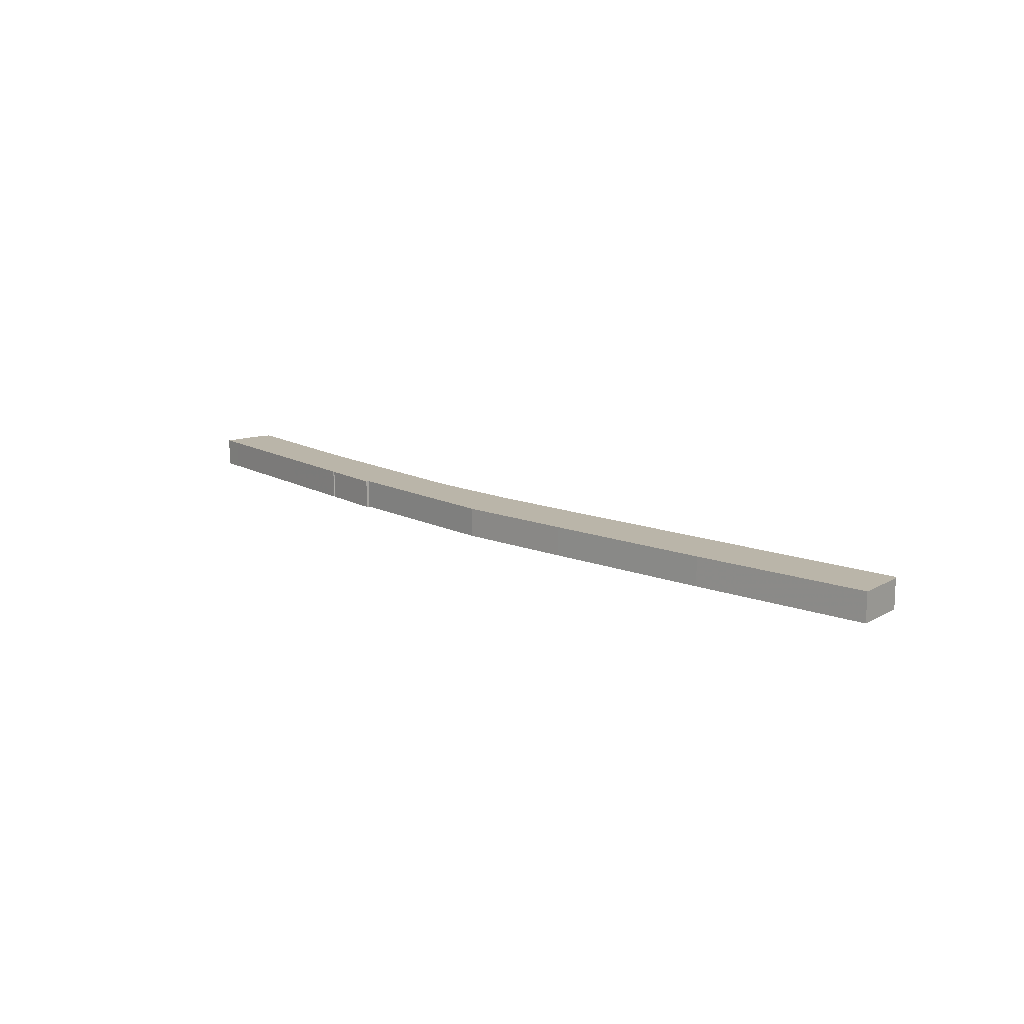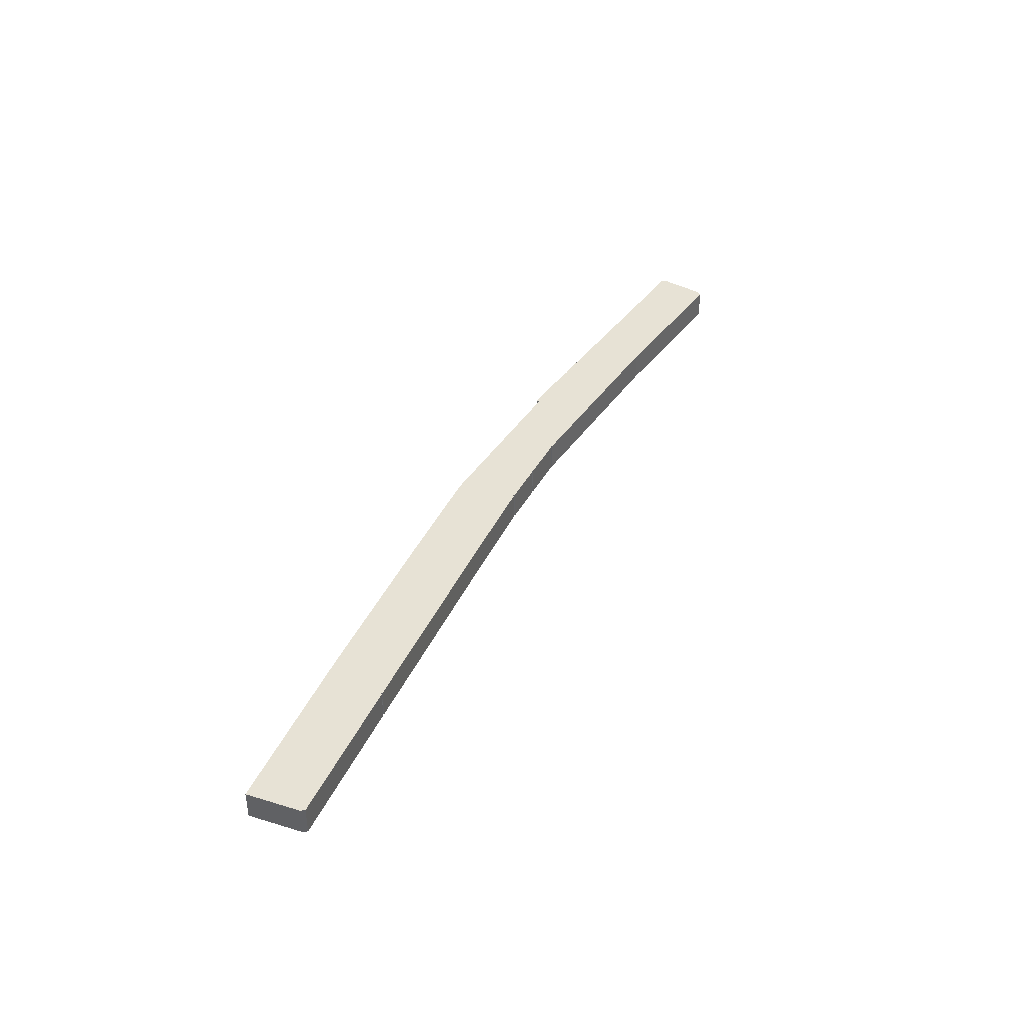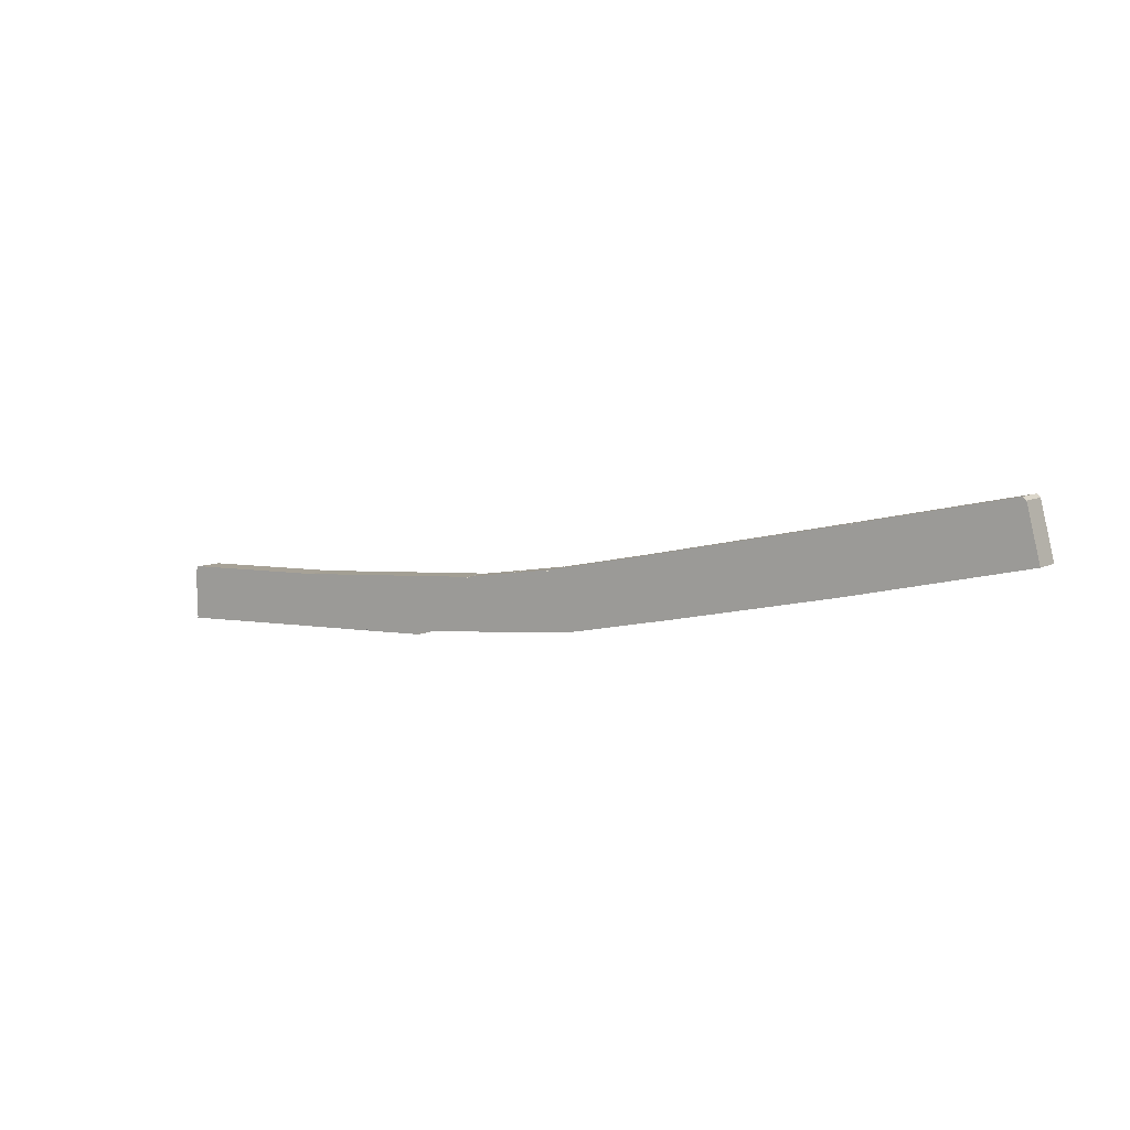
<metadata>
{"format":"obj","ext":"obj","renderer":"f3d","projection":"perspective","resolution":1024,"background":"white","views":[{"elev":13.7,"azim":-126.9,"up":"+Y"},{"elev":40.2,"azim":-55.3,"up":"+Y"},{"elev":7.8,"azim":-145.0,"up":"+Z"}]}
</metadata>
<code>
v 2.171 -0.1822 -1.143
v 2.186 -0.1822 -1.081
v 2.19 -0.1822 -1.077
v 2.367 -0.1822 -1.114
v 2.367 -0.1822 -1.115
v 2.367 -0.1822 -1.115
v 2.367 -0.1822 -1.115
v 2.368 -0.1822 -1.116
v 2.368 -0.1822 -1.116
v 2.379 -0.1822 -1.19
v 2.369 -0.1822 -1.116
v 2.369 -0.1822 -1.115
v 2.369 -0.1822 -1.115
v 2.37 -0.1822 -1.115
v 2.575 -0.1822 -1.231
v 2.631 -0.1822 -1.169
v 2.714 -0.1822 -1.258
v 2.737 -0.1822 -1.191
v 2.738 -0.1822 -1.192
v 2.738 -0.1822 -1.191
v 2.738 -0.1822 -1.192
v 2.738 -0.1822 -1.19
v 2.738 -0.1822 -1.192
v 2.738 -0.1822 -1.192
v 2.739 -0.1822 -1.193
v 2.739 -0.1822 -1.192
v 2.74 -0.1822 -1.192
v 2.74 -0.1822 -1.192
v 2.74 -0.1822 -1.191
v 2.74 -0.1822 -1.191
v 2.791 -0.1822 -1.199
v 2.74 -0.1822 -1.191
v 2.791 -0.1822 -1.199
v 2.792 -0.1822 -1.199
v 2.792 -0.1822 -1.2
v 2.792 -0.1822 -1.2
v 2.793 -0.1822 -1.2
v 2.793 -0.1822 -1.2
v 2.794 -0.1822 -1.199
v 2.794 -0.1822 -1.199
v 2.849 -0.1822 -1.207
v 2.849 -0.1822 -1.208
v 2.794 -0.1822 -1.199
v 2.849 -0.1822 -1.208
v 2.849 -0.1822 -1.208
v 2.849 -0.1822 -1.209
v 2.85 -0.1822 -1.209
v 2.85 -0.1822 -1.209
v 2.923 -0.1822 -1.277
v 2.85 -0.1822 -1.208
v 2.851 -0.1822 -1.208
v 2.851 -0.1822 -1.208
v 2.923 -0.1822 -1.281
v 3 -0.1822 -1.284
v 3 -0.1822 -1.284
v 3 -0.1822 -1.283
v 3 -0.1822 -1.283
v 3 -0.1822 -1.283
v 3.001 -0.1822 -1.283
v 3.001 -0.1822 -1.282
v 3.001 -0.1822 -1.283
v 3.002 -0.1822 -1.284
v 3.002 -0.1822 -1.284
v 3.069 -0.1822 -1.287
v 3.002 -0.1822 -1.283
v 3.002 -0.1822 -1.283
v 3.069 -0.1822 -1.222
v 3.09 -0.1822 -1.223
v 3.102 -0.1822 -1.288
v 3.258 -0.1822 -1.294
v 3.279 -0.1822 -1.229
v 3.279 -0.1822 -1.229
v 3.279 -0.1822 -1.229
v 3.28 -0.1822 -1.23
v 3.28 -0.1822 -1.229
v 3.281 -0.1822 -1.294
v 3.281 -0.1822 -1.293
v 3.281 -0.1822 -1.294
v 3.281 -0.1822 -1.293
v 3.281 -0.1822 -1.294
v 3.282 -0.1822 -1.293
v 3.282 -0.1822 -1.295
v 3.282 -0.1822 -1.292
v 3.282 -0.1822 -1.295
v 3.282 -0.1822 -1.295
v 3.282 -0.1822 -1.295
v 3.282 -0.1822 -1.292
v 3.283 -0.1822 -1.236
v 2.19 -0.2169 -1.077
v 2.186 -0.2169 -1.081
v 2.171 -0.2169 -1.143
v 2.367 -0.2169 -1.115
v 2.367 -0.2169 -1.114
v 2.367 -0.2169 -1.115
v 2.367 -0.2169 -1.115
v 2.368 -0.2169 -1.116
v 2.368 -0.2169 -1.116
v 2.379 -0.2169 -1.19
v 2.369 -0.2169 -1.116
v 2.369 -0.2169 -1.115
v 2.369 -0.2169 -1.115
v 2.37 -0.2169 -1.115
v 2.575 -0.2169 -1.231
v 2.631 -0.2169 -1.169
v 2.714 -0.2169 -1.258
v 2.737 -0.2169 -1.191
v 2.738 -0.2169 -1.192
v 2.738 -0.2169 -1.191
v 2.738 -0.2169 -1.192
v 2.738 -0.2169 -1.19
v 2.738 -0.2169 -1.192
v 2.738 -0.2169 -1.192
v 2.739 -0.2169 -1.193
v 2.739 -0.2169 -1.192
v 2.74 -0.2169 -1.192
v 2.74 -0.2169 -1.192
v 2.791 -0.2169 -1.199
v 2.74 -0.2169 -1.191
v 2.74 -0.2169 -1.191
v 2.791 -0.2169 -1.199
v 2.792 -0.2169 -1.199
v 2.792 -0.2169 -1.199
v 2.792 -0.2169 -1.2
v 2.793 -0.2169 -1.2
v 2.793 -0.2169 -1.2
v 2.793 -0.2169 -1.2
v 2.849 -0.2169 -1.207
v 2.794 -0.2169 -1.199
v 2.794 -0.2169 -1.199
v 2.849 -0.2169 -1.208
v 2.849 -0.2169 -1.208
v 2.849 -0.2169 -1.208
v 2.85 -0.2169 -1.209
v 2.85 -0.2169 -1.209
v 2.923 -0.2169 -1.277
v 2.85 -0.2169 -1.208
v 2.851 -0.2169 -1.208
v 2.851 -0.2169 -1.208
v 2.851 -0.2169 -1.208
v 3 -0.2169 -1.284
v 2.923 -0.2169 -1.281
v 3 -0.2169 -1.284
v 3 -0.2169 -1.283
v 3 -0.2169 -1.283
v 3 -0.2169 -1.283
v 3.001 -0.2169 -1.282
v 3.001 -0.2169 -1.283
v 3.002 -0.2169 -1.283
v 3.069 -0.2169 -1.222
v 3.002 -0.2169 -1.283
v 3.002 -0.2169 -1.283
v 3.002 -0.2169 -1.284
v 3.002 -0.2169 -1.284
v 3.069 -0.2169 -1.287
v 3.09 -0.2169 -1.223
v 3.102 -0.2169 -1.288
v 3.258 -0.2169 -1.294
v 3.279 -0.2169 -1.229
v 3.279 -0.2169 -1.229
v 3.279 -0.2169 -1.229
v 3.28 -0.2169 -1.23
v 3.28 -0.2169 -1.229
v 3.281 -0.2169 -1.293
v 3.281 -0.2169 -1.294
v 3.281 -0.2169 -1.293
v 3.281 -0.2169 -1.294
v 3.281 -0.2169 -1.293
v 3.282 -0.2169 -1.295
v 3.282 -0.2169 -1.292
v 3.282 -0.2169 -1.295
v 3.282 -0.2169 -1.292
v 3.282 -0.2169 -1.295
v 3.282 -0.2169 -1.295
v 3.282 -0.2169 -1.292
v 3.283 -0.2169 -1.236
v 2.851 -0.2169 -1.208
v 2.851 -0.1822 -1.208
v 2.851 -0.1822 -1.208
v 2.851 -0.2169 -1.208
v 2.851 -0.1822 -1.208
v 2.85 -0.2169 -1.208
v 2.85 -0.1822 -1.208
v 2.85 -0.2169 -1.209
v 2.85 -0.1822 -1.209
v 2.85 -0.2169 -1.209
v 2.85 -0.1822 -1.209
v 2.849 -0.2169 -1.209
v 2.849 -0.1822 -1.208
v 2.849 -0.2169 -1.208
v 2.849 -0.1822 -1.208
v 2.849 -0.2169 -1.208
v 2.849 -0.1822 -1.208
v 2.849 -0.2169 -1.208
v 2.849 -0.2169 -1.208
v 2.849 -0.1822 -1.208
v 2.849 -0.2169 -1.207
v 2.849 -0.1822 -1.207
v 2.794 -0.2169 -1.199
v 2.849 -0.2169 -1.207
v 2.849 -0.1822 -1.207
v 2.794 -0.1822 -1.199
v 2.794 -0.2169 -1.199
v 2.794 -0.1822 -1.199
v 2.794 -0.2169 -1.199
v 2.793 -0.1822 -1.2
v 2.793 -0.2169 -1.2
v 2.793 -0.1822 -1.2
v 2.793 -0.2169 -1.2
v 2.793 -0.1822 -1.2
v 2.792 -0.2169 -1.2
v 2.792 -0.1822 -1.2
v 2.792 -0.2169 -1.2
v 2.792 -0.1822 -1.199
v 2.792 -0.2169 -1.199
v 2.792 -0.1822 -1.199
v 2.74 -0.2169 -1.191
v 2.791 -0.2169 -1.199
v 2.791 -0.1822 -1.199
v 2.74 -0.1822 -1.191
v 2.74 -0.2169 -1.191
v 2.74 -0.2169 -1.191
v 2.74 -0.1822 -1.191
v 2.74 -0.2169 -1.191
v 2.74 -0.1822 -1.191
v 2.74 -0.2169 -1.192
v 2.74 -0.1822 -1.192
v 2.74 -0.2169 -1.192
v 2.74 -0.1822 -1.192
v 2.739 -0.2169 -1.192
v 2.739 -0.1822 -1.192
v 2.739 -0.2169 -1.192
v 2.739 -0.1822 -1.192
v 2.739 -0.2169 -1.193
v 2.739 -0.1822 -1.193
v 2.738 -0.2169 -1.192
v 2.738 -0.1822 -1.192
v 2.738 -0.2169 -1.192
v 2.738 -0.1822 -1.192
v 2.738 -0.2169 -1.192
v 2.738 -0.1822 -1.192
v 2.737 -0.2169 -1.191
v 2.737 -0.1822 -1.191
v 2.737 -0.2169 -1.191
v 2.737 -0.1822 -1.191
v 2.738 -0.2169 -1.191
v 2.738 -0.1822 -1.191
v 2.738 -0.2169 -1.191
v 2.738 -0.1822 -1.191
v 2.631 -0.2169 -1.169
v 2.738 -0.2169 -1.19
v 2.738 -0.1822 -1.19
v 2.631 -0.1822 -1.169
v 2.37 -0.2169 -1.115
v 2.631 -0.2169 -1.169
v 2.631 -0.1822 -1.169
v 2.37 -0.1822 -1.115
v 2.369 -0.2169 -1.115
v 2.369 -0.1822 -1.115
v 2.369 -0.2169 -1.115
v 2.369 -0.1822 -1.115
v 2.369 -0.2169 -1.116
v 2.369 -0.1822 -1.116
v 2.369 -0.2169 -1.116
v 2.369 -0.1822 -1.116
v 2.368 -0.2169 -1.116
v 2.368 -0.1822 -1.116
v 2.368 -0.2169 -1.116
v 2.368 -0.1822 -1.116
v 2.367 -0.2169 -1.115
v 2.367 -0.1822 -1.115
v 2.367 -0.2169 -1.115
v 2.367 -0.1822 -1.115
v 2.367 -0.2169 -1.115
v 2.367 -0.1822 -1.115
v 2.367 -0.2169 -1.114
v 2.367 -0.1822 -1.114
v 2.19 -0.2169 -1.077
v 2.367 -0.2169 -1.114
v 2.367 -0.1822 -1.114
v 2.19 -0.1822 -1.077
v 2.186 -0.2169 -1.081
v 2.19 -0.2169 -1.077
v 2.19 -0.1822 -1.077
v 2.186 -0.1822 -1.081
v 2.171 -0.2169 -1.143
v 2.186 -0.2169 -1.081
v 2.186 -0.1822 -1.081
v 2.171 -0.1822 -1.143
v 2.379 -0.2169 -1.19
v 2.171 -0.2169 -1.143
v 2.171 -0.1822 -1.143
v 2.379 -0.1822 -1.19
v 2.575 -0.2169 -1.231
v 2.379 -0.2169 -1.19
v 2.379 -0.1822 -1.19
v 2.575 -0.1822 -1.231
v 2.923 -0.2169 -1.281
v 2.923 -0.2169 -1.277
v 2.923 -0.1822 -1.277
v 2.923 -0.1822 -1.281
v 3 -0.2169 -1.284
v 2.923 -0.2169 -1.281
v 2.923 -0.1822 -1.281
v 3 -0.1822 -1.284
v 3 -0.2169 -1.284
v 3 -0.2169 -1.284
v 3 -0.1822 -1.284
v 3 -0.1822 -1.284
v 3 -0.2169 -1.283
v 3 -0.1822 -1.283
v 3 -0.2169 -1.283
v 3 -0.1822 -1.283
v 3 -0.2169 -1.283
v 3 -0.1822 -1.283
v 3.001 -0.2169 -1.283
v 3.001 -0.1822 -1.282
v 3.001 -0.2169 -1.282
v 3.001 -0.1822 -1.283
v 3.001 -0.2169 -1.283
v 3.002 -0.1822 -1.283
v 3.002 -0.2169 -1.283
v 3.002 -0.1822 -1.283
v 3.002 -0.2169 -1.283
v 3.002 -0.1822 -1.283
v 3.002 -0.2169 -1.284
v 3.002 -0.2169 -1.284
v 3.002 -0.1822 -1.284
v 3.002 -0.1822 -1.284
v 3.016 -0.2169 -1.285
v 3.002 -0.2169 -1.284
v 3.002 -0.1822 -1.284
v 3.016 -0.1822 -1.285
v 3.102 -0.2169 -1.288
v 3.016 -0.2169 -1.285
v 3.016 -0.1822 -1.285
v 3.102 -0.1822 -1.288
v 3.069 -0.2169 -1.287
v 3.102 -0.2169 -1.288
v 3.102 -0.1822 -1.288
v 3.069 -0.1822 -1.287
v 3.258 -0.2169 -1.294
v 3.069 -0.2169 -1.287
v 3.069 -0.1822 -1.287
v 3.258 -0.1822 -1.294
v 3.282 -0.2169 -1.295
v 3.258 -0.2169 -1.294
v 3.258 -0.1822 -1.294
v 3.282 -0.1822 -1.295
v 3.282 -0.2169 -1.295
v 3.282 -0.2169 -1.295
v 3.282 -0.1822 -1.295
v 3.282 -0.1822 -1.295
v 3.282 -0.2169 -1.295
v 3.282 -0.1822 -1.295
v 3.282 -0.2169 -1.295
v 3.282 -0.1822 -1.295
v 3.281 -0.2169 -1.294
v 3.281 -0.1822 -1.294
v 3.281 -0.2169 -1.294
v 3.281 -0.1822 -1.294
v 3.281 -0.2169 -1.294
v 3.281 -0.2169 -1.294
v 3.281 -0.1822 -1.294
v 3.281 -0.1822 -1.293
v 3.281 -0.2169 -1.293
v 3.281 -0.1822 -1.293
v 3.281 -0.2169 -1.293
v 3.281 -0.1822 -1.293
v 3.282 -0.2169 -1.293
v 3.282 -0.1822 -1.292
v 3.282 -0.2169 -1.292
v 3.282 -0.1822 -1.292
v 3.283 -0.2169 -1.236
v 3.282 -0.2169 -1.292
v 3.282 -0.1822 -1.292
v 3.283 -0.1822 -1.236
v 3.28 -0.2169 -1.229
v 3.283 -0.2169 -1.236
v 3.283 -0.1822 -1.236
v 3.28 -0.1822 -1.229
v 3.28 -0.2169 -1.229
v 3.28 -0.1822 -1.229
v 3.279 -0.2169 -1.23
v 3.279 -0.1822 -1.23
v 3.279 -0.2169 -1.229
v 3.279 -0.1822 -1.229
v 3.279 -0.2169 -1.229
v 3.279 -0.1822 -1.229
v 3.09 -0.2169 -1.223
v 3.279 -0.2169 -1.229
v 3.279 -0.1822 -1.229
v 3.09 -0.1822 -1.223
v 3.069 -0.2169 -1.222
v 3.09 -0.2169 -1.223
v 3.09 -0.1822 -1.223
v 3.069 -0.1822 -1.222
v 2.851 -0.2169 -1.208
v 3.069 -0.2169 -1.222
v 3.069 -0.1822 -1.222
v 2.851 -0.1822 -1.208
f 1 2 3
f 3 4 5
f 1 3 5
f 1 5 6
f 1 6 7
f 1 7 8
f 1 8 9
f 10 1 9
f 10 9 11
f 10 11 12
f 10 12 13
f 10 13 14
f 15 10 14
f 15 14 16
f 17 15 16
f 18 17 16
f 17 18 19
f 20 18 16
f 17 19 21
f 22 20 16
f 17 21 23
f 17 23 24
f 17 24 25
f 17 25 26
f 17 26 27
f 17 27 28
f 29 30 31
f 32 29 31
f 28 32 31
f 17 28 31
f 17 31 33
f 17 33 34
f 17 34 35
f 17 35 36
f 17 36 37
f 17 37 38
f 17 38 39
f 40 41 42
f 43 40 42
f 39 43 42
f 17 39 42
f 17 42 44
f 17 44 45
f 17 45 46
f 17 46 47
f 17 47 48
f 49 17 48
f 49 48 50
f 49 50 51
f 49 51 52
f 53 49 54
f 54 49 52
f 55 53 54
f 56 54 52
f 57 56 52
f 58 57 52
f 59 58 52
f 60 59 52
f 61 60 52
f 62 63 64
f 64 63 65
f 64 65 66
f 64 66 61
f 64 61 52
f 64 52 67
f 64 67 68
f 69 62 64
f 70 64 68
f 70 68 71
f 70 71 72
f 70 72 73
f 70 73 74
f 70 74 75
f 70 75 76
f 77 76 75
f 70 76 78
f 79 77 75
f 70 78 80
f 81 79 75
f 70 80 82
f 83 81 75
f 70 82 84
f 85 70 84
f 85 84 86
f 87 83 75
f 88 87 75
f 89 90 91
f 92 93 89
f 92 89 91
f 94 92 91
f 95 94 91
f 96 95 91
f 97 96 91
f 97 91 98
f 99 97 98
f 100 99 98
f 101 100 98
f 102 101 98
f 102 98 103
f 104 102 103
f 104 103 105
f 104 105 106
f 107 106 105
f 104 106 108
f 109 107 105
f 110 104 108
f 111 109 105
f 112 111 105
f 113 112 105
f 114 113 105
f 115 114 105
f 116 115 105
f 117 118 119
f 117 119 116
f 117 116 105
f 120 117 105
f 121 120 105
f 122 121 105
f 123 122 105
f 124 123 105
f 125 124 105
f 126 125 105
f 127 128 129
f 127 129 126
f 127 126 105
f 130 127 105
f 131 130 105
f 132 131 105
f 133 132 105
f 134 133 105
f 134 105 135
f 136 134 135
f 137 136 135
f 138 137 135
f 139 138 135
f 139 135 140
f 140 135 141
f 142 140 141
f 139 140 143
f 139 143 144
f 139 144 145
f 139 145 146
f 139 146 147
f 139 147 148
f 149 139 148
f 149 148 150
f 149 150 151
f 149 151 152
f 149 152 153
f 154 149 153
f 155 149 154
f 156 154 153
f 155 154 157
f 158 155 157
f 159 158 157
f 160 159 157
f 161 160 157
f 162 161 157
f 163 162 157
f 164 163 157
f 162 163 165
f 166 164 157
f 162 165 167
f 168 166 157
f 162 167 169
f 170 168 157
f 162 169 171
f 172 170 173
f 173 170 157
f 162 171 174
f 175 162 174
f 176 139 52
f 176 52 177
f 138 176 177
f 138 177 178
f 179 138 178
f 179 178 51
f 137 179 51
f 137 51 180
f 181 137 180
f 181 180 50
f 136 181 50
f 136 50 182
f 183 136 182
f 183 182 48
f 134 183 48
f 134 48 184
f 185 134 184
f 185 184 47
f 133 185 47
f 133 47 186
f 187 133 186
f 187 186 46
f 132 187 46
f 132 46 188
f 189 132 188
f 189 188 45
f 131 189 45
f 131 45 190
f 191 131 190
f 191 190 44
f 130 191 44
f 130 44 192
f 193 130 192
f 193 192 42
f 194 193 42
f 194 42 195
f 196 194 195
f 196 195 197
f 127 196 197
f 127 197 41
f 198 199 200
f 198 200 201
f 202 128 40
f 202 40 43
f 129 202 43
f 129 43 203
f 204 129 203
f 204 203 39
f 126 204 39
f 126 39 205
f 206 126 205
f 206 205 38
f 125 206 38
f 125 38 207
f 208 125 207
f 208 207 37
f 124 208 37
f 124 37 209
f 210 124 209
f 210 209 36
f 123 210 36
f 123 36 211
f 212 123 211
f 212 211 35
f 122 212 35
f 122 35 213
f 214 122 213
f 214 213 34
f 121 214 34
f 121 34 215
f 120 121 215
f 120 215 33
f 117 120 33
f 117 33 31
f 216 217 218
f 216 218 219
f 220 118 30
f 220 30 29
f 221 220 29
f 221 29 222
f 223 221 222
f 223 222 224
f 119 223 224
f 119 224 32
f 225 119 32
f 225 32 226
f 116 225 226
f 116 226 28
f 227 116 28
f 227 28 228
f 115 227 228
f 115 228 27
f 229 115 27
f 229 27 230
f 114 229 230
f 114 230 26
f 231 114 26
f 231 26 232
f 113 231 232
f 113 232 25
f 233 113 25
f 233 25 234
f 112 233 234
f 112 234 24
f 235 112 24
f 235 24 236
f 111 235 236
f 111 236 23
f 237 111 23
f 237 23 238
f 109 237 238
f 109 238 21
f 239 109 21
f 239 21 240
f 107 239 240
f 107 240 19
f 241 107 19
f 241 19 242
f 243 241 242
f 243 242 244
f 106 243 244
f 106 244 18
f 245 106 18
f 245 18 246
f 108 245 246
f 108 246 20
f 247 108 20
f 247 20 248
f 110 247 248
f 110 248 22
f 249 250 251
f 249 251 252
f 253 254 255
f 253 255 256
f 257 102 14
f 257 14 258
f 101 257 258
f 101 258 13
f 259 101 13
f 259 13 260
f 100 259 260
f 100 260 12
f 261 100 12
f 261 12 262
f 99 261 262
f 99 262 11
f 263 99 11
f 263 11 264
f 97 263 264
f 97 264 9
f 265 97 9
f 265 9 266
f 96 265 266
f 96 266 8
f 267 96 8
f 267 8 268
f 95 267 268
f 95 268 7
f 269 95 7
f 269 7 270
f 94 269 270
f 94 270 6
f 271 94 6
f 271 6 272
f 92 271 272
f 92 272 5
f 273 92 5
f 273 5 274
f 275 273 274
f 275 274 276
f 93 275 276
f 93 276 4
f 277 278 279
f 277 279 280
f 281 282 283
f 281 283 284
f 285 286 287
f 285 287 288
f 289 290 291
f 289 291 292
f 293 294 295
f 293 295 296
f 105 103 15
f 105 15 17
f 135 105 17
f 135 17 49
f 297 298 299
f 297 299 300
f 301 302 303
f 301 303 304
f 305 142 55
f 305 55 54
f 306 305 54
f 306 54 307
f 140 306 307
f 140 307 308
f 309 140 308
f 309 308 56
f 143 309 56
f 143 56 310
f 311 143 310
f 311 310 57
f 144 311 57
f 144 57 312
f 313 144 312
f 313 312 58
f 145 313 58
f 145 58 314
f 315 145 314
f 315 314 59
f 146 315 59
f 146 59 316
f 317 146 316
f 317 316 60
f 147 317 60
f 147 60 318
f 319 147 318
f 319 318 61
f 148 319 61
f 148 61 320
f 321 148 320
f 321 320 66
f 150 321 66
f 150 66 322
f 323 150 322
f 323 322 65
f 151 323 65
f 151 65 324
f 325 151 324
f 325 324 63
f 326 325 63
f 326 63 327
f 152 326 327
f 152 327 328
f 153 152 328
f 153 328 62
f 329 330 331
f 329 331 332
f 333 334 335
f 333 335 336
f 337 338 339
f 337 339 340
f 341 342 343
f 341 343 344
f 345 346 347
f 345 347 348
f 349 350 351
f 349 351 352
f 353 172 86
f 353 86 84
f 170 353 84
f 170 84 354
f 355 170 354
f 355 354 82
f 168 355 82
f 168 82 356
f 357 168 356
f 357 356 80
f 166 357 80
f 166 80 358
f 359 166 358
f 359 358 78
f 164 359 78
f 164 78 360
f 361 164 360
f 361 360 76
f 362 361 76
f 362 76 363
f 163 362 363
f 163 363 364
f 365 163 364
f 365 364 77
f 165 365 77
f 165 77 366
f 367 165 366
f 367 366 79
f 167 367 79
f 167 79 368
f 369 167 368
f 369 368 81
f 169 369 81
f 169 81 370
f 371 169 370
f 371 370 83
f 171 371 83
f 171 83 372
f 174 171 372
f 174 372 87
f 373 374 375
f 373 375 376
f 377 378 379
f 377 379 380
f 381 162 75
f 381 75 382
f 161 381 382
f 161 382 74
f 383 161 74
f 383 74 384
f 160 383 384
f 160 384 73
f 385 160 73
f 385 73 386
f 159 385 386
f 159 386 72
f 387 159 72
f 387 72 388
f 158 387 388
f 158 388 71
f 389 390 391
f 389 391 392
f 393 394 395
f 393 395 396
f 397 398 399
f 397 399 400

</code>
